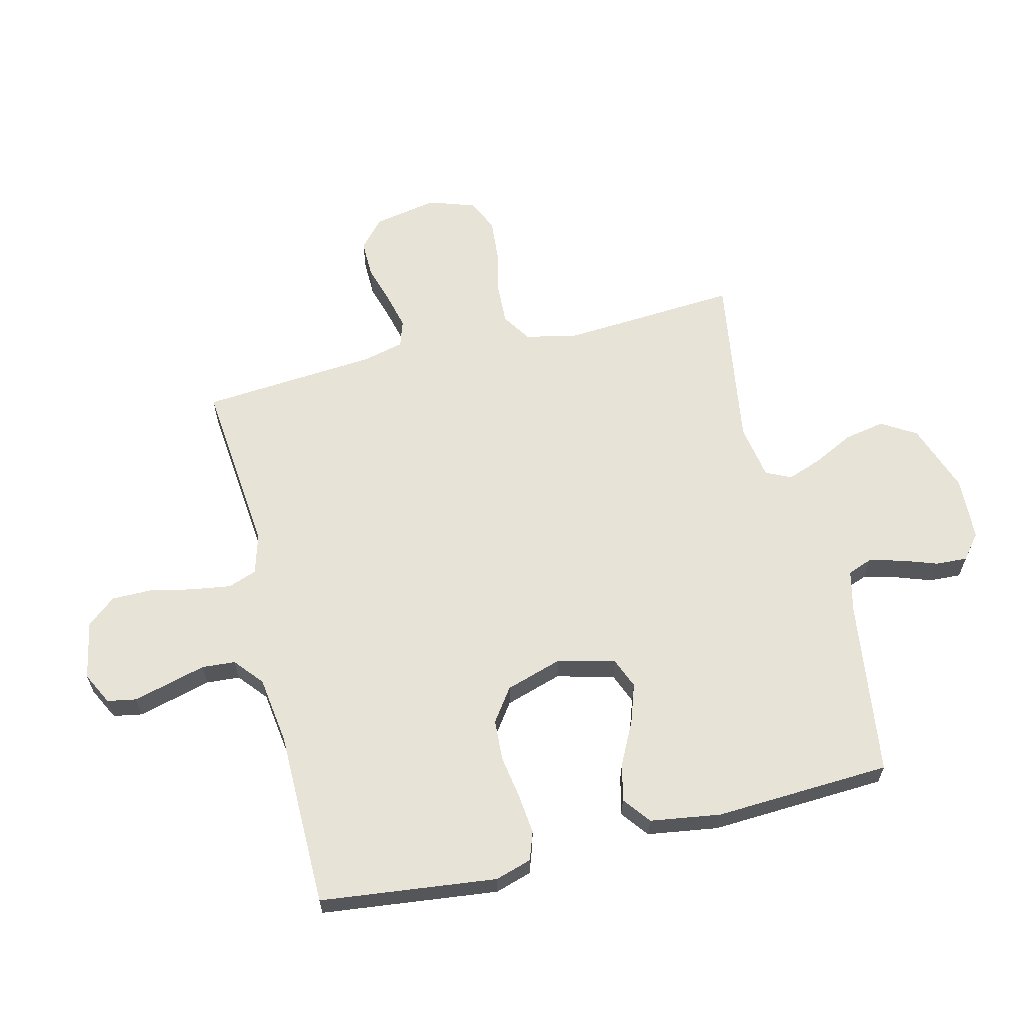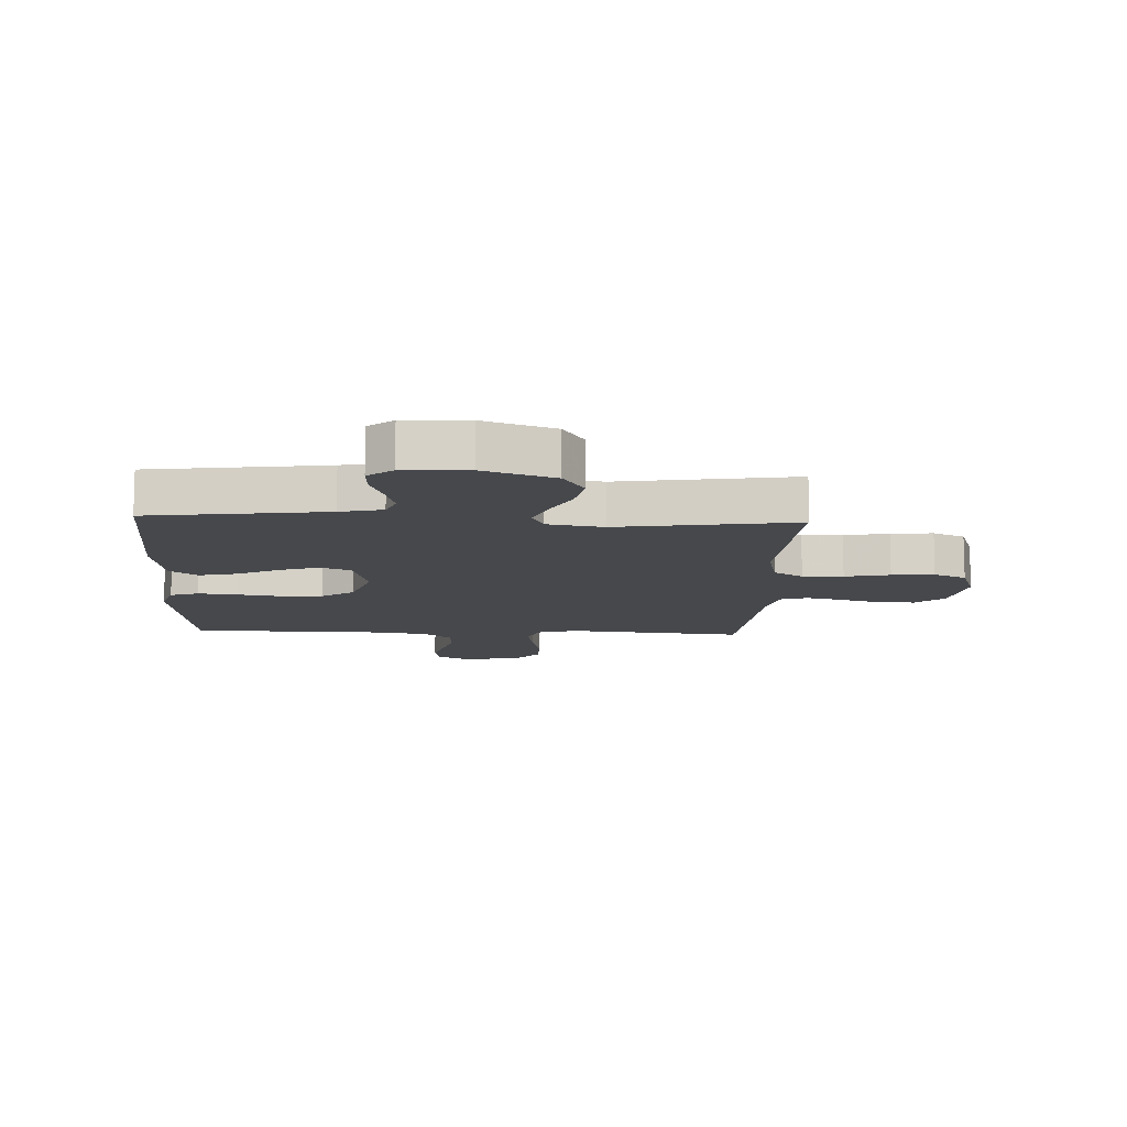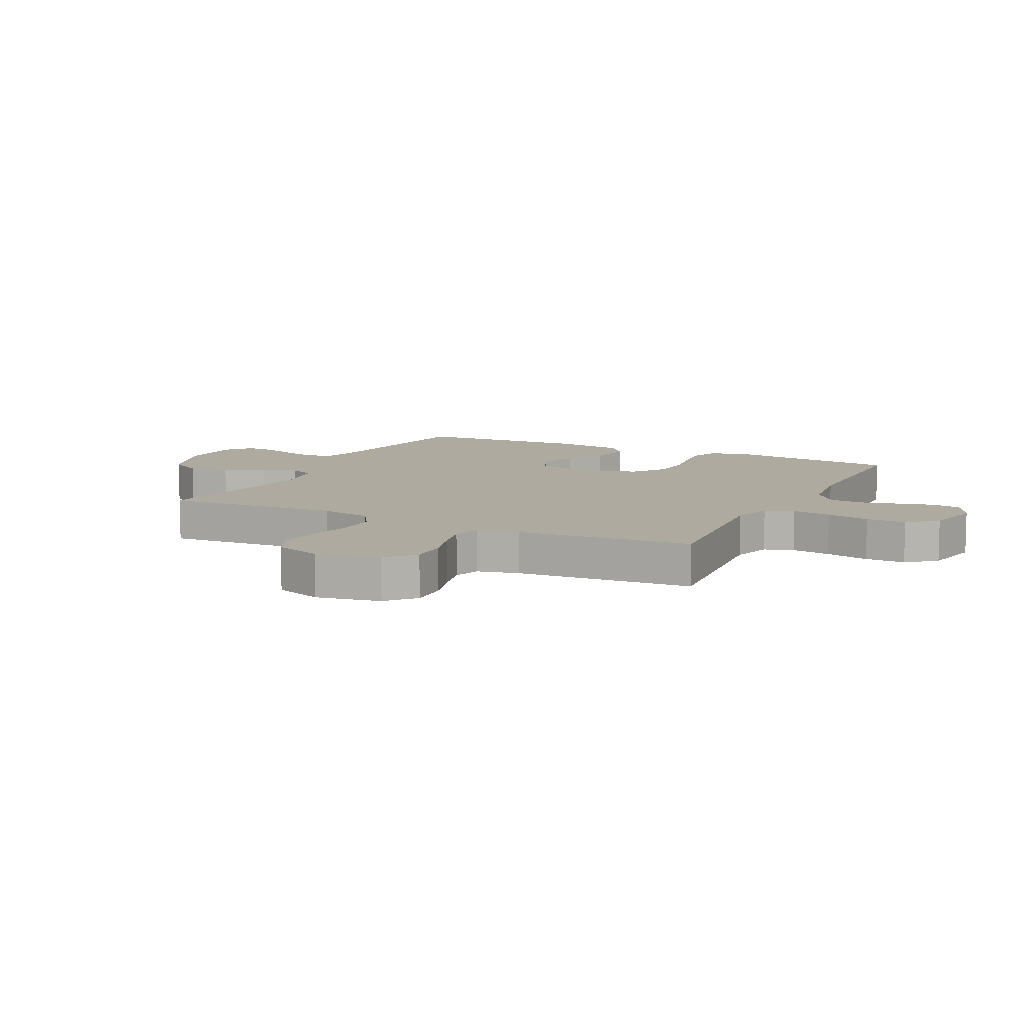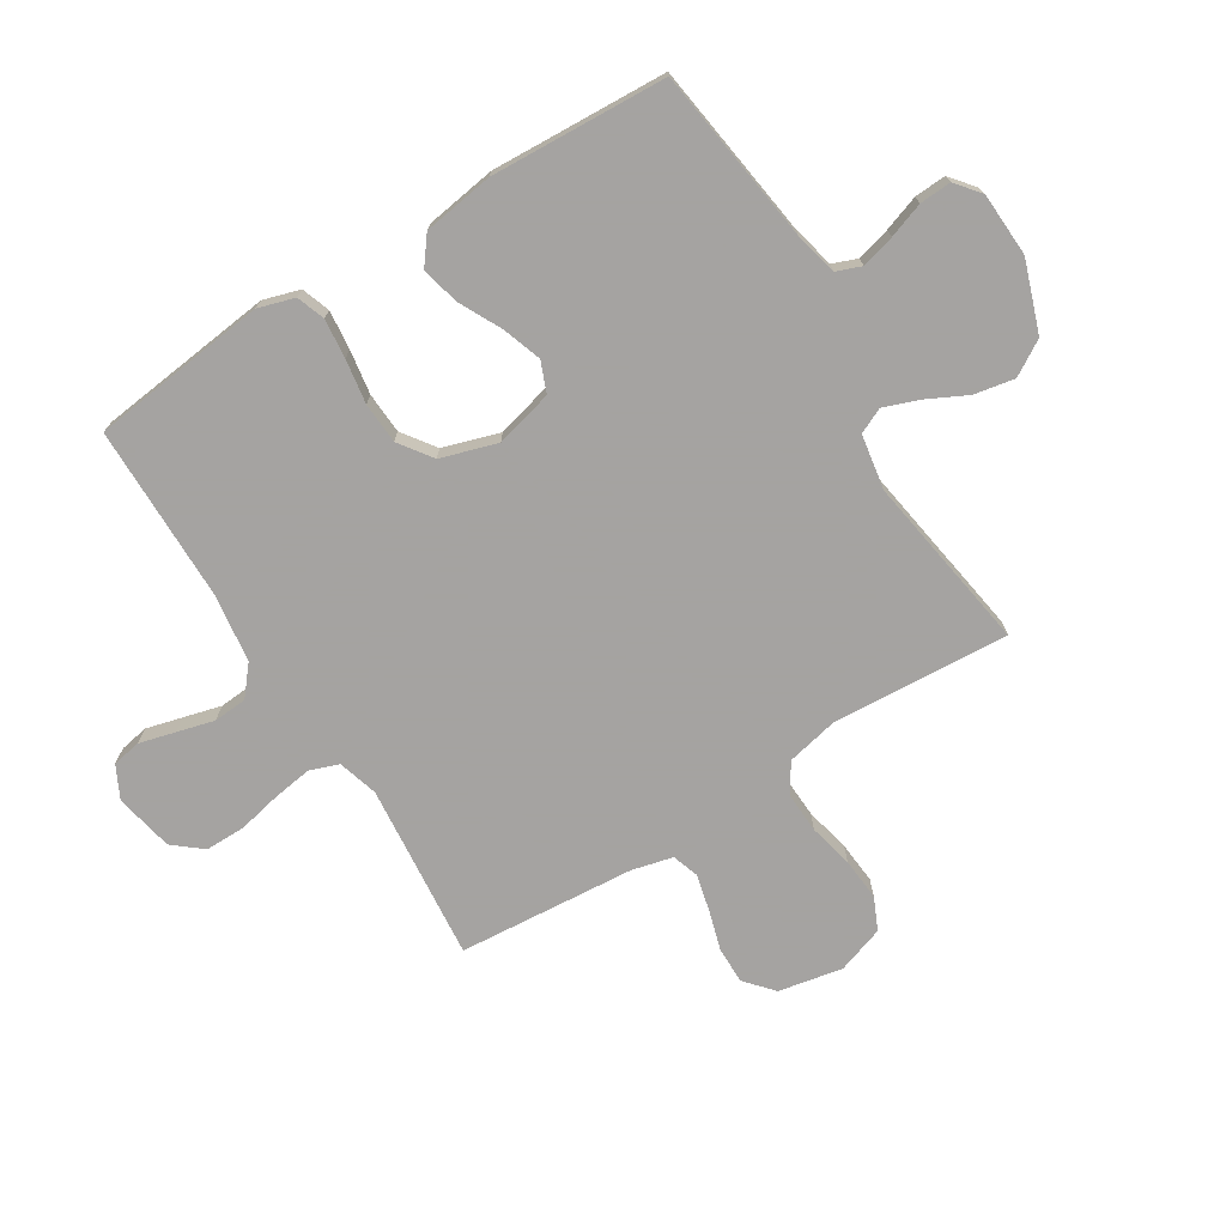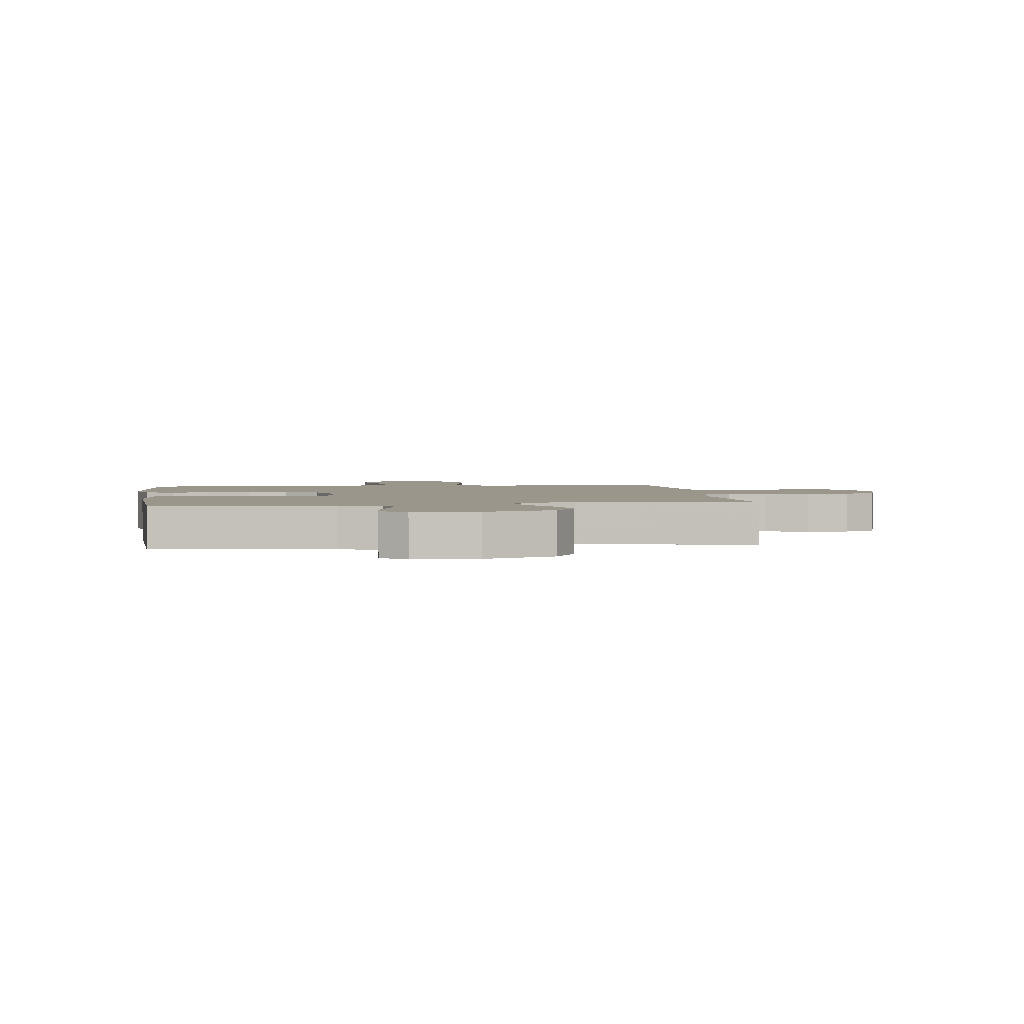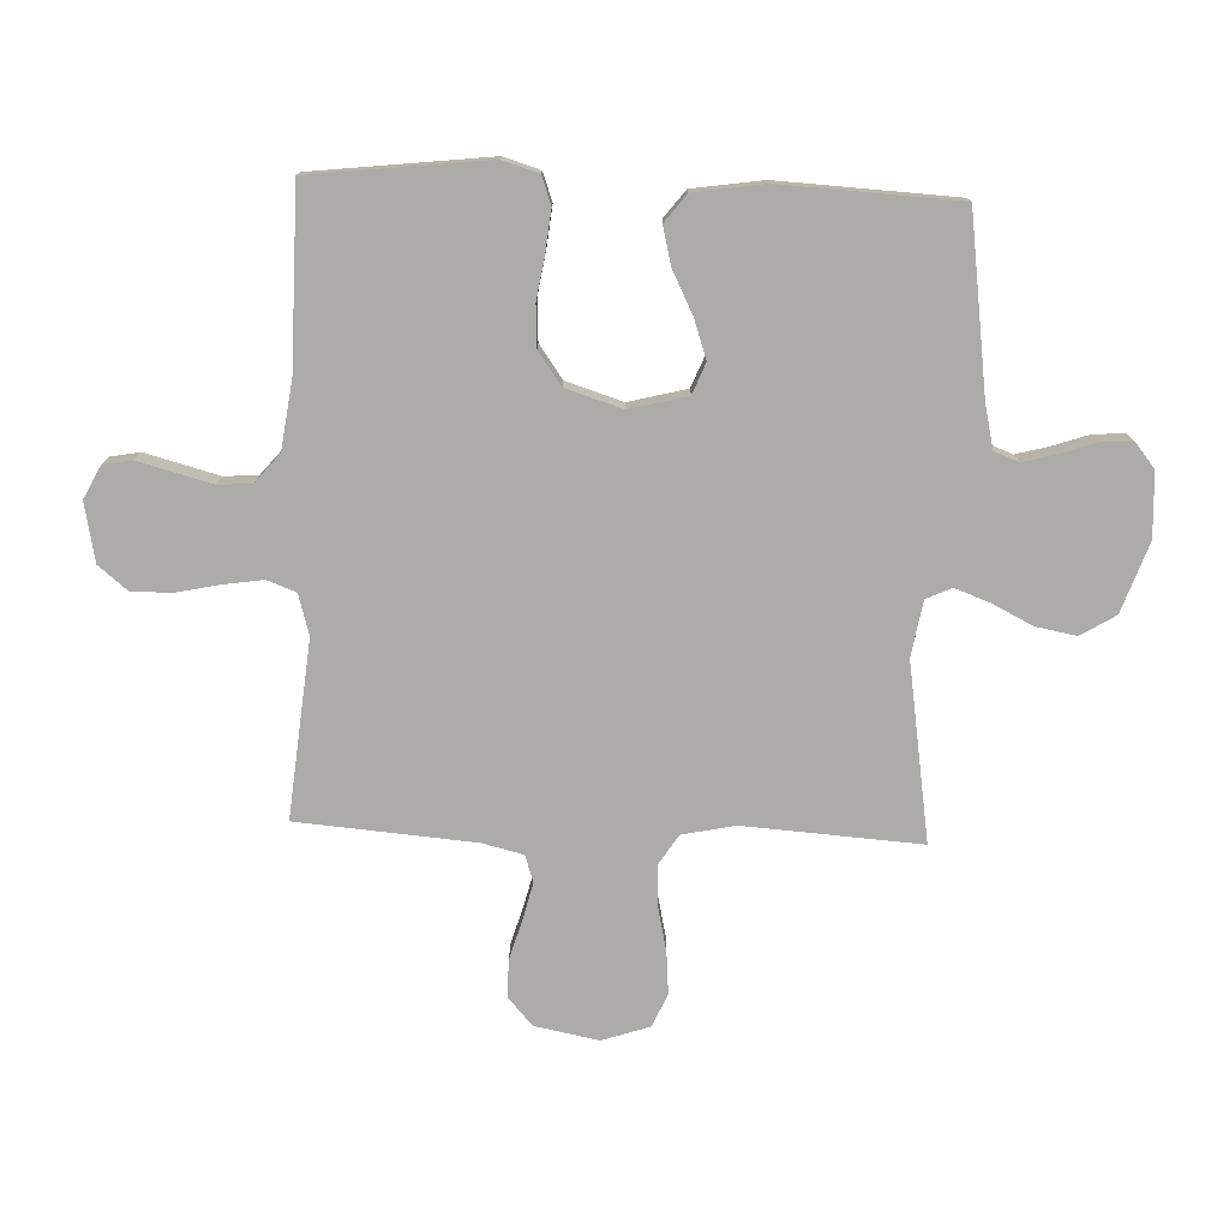
<metadata>
{"format":"obj","ext":"obj","renderer":"f3d","projection":"perspective","resolution":1024,"background":"white","views":[{"elev":62.7,"azim":-103.8,"up":"+Y"},{"elev":-11.3,"azim":-2.6,"up":"+Y"},{"elev":9.4,"azim":116.5,"up":"+Y"},{"elev":-73.1,"azim":-58.1,"up":"+Y"},{"elev":2.4,"azim":-7.8,"up":"+Y"},{"elev":-76.4,"azim":-92.2,"up":"+Y"}]}
</metadata>
<code>
v 0.5 0.07 0.5
v 0.48 0.07 0.2
v 0.499 0.07 0.111
v 0.549 0.07 0.079
v 0.618 0.07 0.082
v 0.694 0.07 0.099
v 0.766 0.07 0.105
v 0.821 0.07 0.08
v 0.848 0.07 0
v 0.827 0.07 -0.109
v 0.779 0.07 -0.151
v 0.716 0.07 -0.15
v 0.648 0.07 -0.13
v 0.586 0.07 -0.115
v 0.541 0.07 -0.13
v 0.524 0.07 -0.2
v 0.5 0.07 -0.5
v 0.2 0.07 -0.471
v 0.132 0.07 -0.491
v 0.114 0.07 -0.54
v 0.124 0.07 -0.607
v 0.14 0.07 -0.681
v 0.14 0.07 -0.749
v 0.1 0.07 -0.798
v 0 0.07 -0.818
v -0.055 0.07 -0.79
v -0.064 0.07 -0.741
v -0.048 0.07 -0.68
v -0.031 0.07 -0.616
v -0.035 0.07 -0.559
v -0.084 0.07 -0.518
v -0.2 0.07 -0.502
v -0.5 0.07 -0.5
v -0.535 0.07 -0.2
v -0.516 0.07 -0.138
v -0.468 0.07 -0.121
v -0.401 0.07 -0.128
v -0.326 0.07 -0.14
v -0.256 0.07 -0.136
v -0.2 0.07 -0.096
v -0.17 0.07 0
v -0.195 0.07 0.098
v -0.247 0.07 0.119
v -0.314 0.07 0.096
v -0.385 0.07 0.06
v -0.45 0.07 0.044
v -0.497 0.07 0.08
v -0.515 0.07 0.2
v -0.5 0.07 0.5
v -0.2 0.07 0.541
v -0.128 0.07 0.558
v -0.112 0.07 0.6
v -0.127 0.07 0.657
v -0.148 0.07 0.717
v -0.151 0.07 0.771
v -0.109 0.07 0.805
v 0 0.07 0.81
v 0.119 0.07 0.768
v 0.155 0.07 0.709
v 0.142 0.07 0.64
v 0.108 0.07 0.572
v 0.086 0.07 0.512
v 0.106 0.07 0.469
v 0.2 0.07 0.453
v 0.5 0 0.5
v 0.48 0 0.2
v 0.499 0 0.111
v 0.549 0 0.079
v 0.618 0 0.082
v 0.694 0 0.099
v 0.766 0 0.105
v 0.821 0 0.08
v 0.848 0 0
v 0.827 0 -0.109
v 0.779 0 -0.151
v 0.716 0 -0.15
v 0.648 0 -0.13
v 0.586 0 -0.115
v 0.541 0 -0.13
v 0.524 0 -0.2
v 0.5 0 -0.5
v 0.2 0 -0.471
v 0.132 0 -0.491
v 0.114 0 -0.54
v 0.124 0 -0.607
v 0.14 0 -0.681
v 0.14 0 -0.749
v 0.1 0 -0.798
v 0 0 -0.818
v -0.055 0 -0.79
v -0.064 0 -0.741
v -0.048 0 -0.68
v -0.031 0 -0.616
v -0.035 0 -0.559
v -0.084 0 -0.518
v -0.2 0 -0.502
v -0.5 0 -0.5
v -0.535 0 -0.2
v -0.516 0 -0.138
v -0.468 0 -0.121
v -0.401 0 -0.128
v -0.326 0 -0.14
v -0.256 0 -0.136
v -0.2 0 -0.096
v -0.17 0 0
v -0.195 0 0.098
v -0.247 0 0.119
v -0.314 0 0.096
v -0.385 0 0.06
v -0.45 0 0.044
v -0.497 0 0.08
v -0.515 0 0.2
v -0.5 0 0.5
v -0.2 0 0.541
v -0.128 0 0.558
v -0.112 0 0.6
v -0.127 0 0.657
v -0.148 0 0.717
v -0.151 0 0.771
v -0.109 0 0.805
v 0 0 0.81
v 0.119 0 0.768
v 0.155 0 0.709
v 0.142 0 0.64
v 0.108 0 0.572
v 0.086 0 0.512
v 0.106 0 0.469
v 0.2 0 0.453
f 58 59 60 61
f 58 61 62
f 57 58 62
f 56 57 62
f 53 54 55 56
f 52 53 56 62
f 51 52 62 63
f 47 48 49 50
f 47 50 51 63
f 44 45 46 47
f 43 44 47 63
f 35 36 37 38
f 33 34 35 38
f 32 33 38 39
f 31 32 39 40
f 26 27 28 29
f 24 25 26 29
f 24 29 30
f 21 22 23 24
f 20 21 24 30
f 19 20 30 31
f 16 17 18
f 15 16 18 19
f 10 11 12 13
f 10 13 14
f 9 10 14
f 8 9 14 15
f 5 6 7 8
f 4 5 8 15
f 64 1 2
f 64 2 3
f 42 43 63 64
f 41 42 64 3
f 19 31 40 41
f 15 19 41
f 3 4 15 41
f 125 124 123 122
f 126 125 122
f 126 122 121
f 126 121 120
f 120 119 118 117
f 126 120 117 116
f 127 126 116 115
f 114 113 112 111
f 127 115 114 111
f 111 110 109 108
f 127 111 108 107
f 102 101 100 99
f 102 99 98 97
f 103 102 97 96
f 104 103 96 95
f 93 92 91 90
f 93 90 89 88
f 94 93 88
f 88 87 86 85
f 94 88 85 84
f 95 94 84 83
f 82 81 80
f 83 82 80 79
f 77 76 75 74
f 78 77 74
f 78 74 73
f 79 78 73 72
f 72 71 70 69
f 79 72 69 68
f 66 65 128
f 67 66 128
f 128 127 107 106
f 67 128 106 105
f 105 104 95 83
f 105 83 79
f 105 79 68 67
f 1 65 66 2
f 2 66 67 3
f 3 67 68 4
f 4 68 69 5
f 5 69 70 6
f 6 70 71 7
f 7 71 72 8
f 8 72 73 9
f 9 73 74 10
f 10 74 75 11
f 11 75 76 12
f 12 76 77 13
f 13 77 78 14
f 14 78 79 15
f 15 79 80 16
f 16 80 81 17
f 17 81 82 18
f 18 82 83 19
f 19 83 84 20
f 20 84 85 21
f 21 85 86 22
f 22 86 87 23
f 23 87 88 24
f 24 88 89 25
f 25 89 90 26
f 26 90 91 27
f 27 91 92 28
f 28 92 93 29
f 29 93 94 30
f 30 94 95 31
f 31 95 96 32
f 32 96 97 33
f 33 97 98 34
f 34 98 99 35
f 35 99 100 36
f 36 100 101 37
f 37 101 102 38
f 38 102 103 39
f 39 103 104 40
f 40 104 105 41
f 41 105 106 42
f 42 106 107 43
f 43 107 108 44
f 44 108 109 45
f 45 109 110 46
f 46 110 111 47
f 47 111 112 48
f 48 112 113 49
f 49 113 114 50
f 50 114 115 51
f 51 115 116 52
f 52 116 117 53
f 53 117 118 54
f 54 118 119 55
f 55 119 120 56
f 56 120 121 57
f 57 121 122 58
f 58 122 123 59
f 59 123 124 60
f 60 124 125 61
f 61 125 126 62
f 62 126 127 63
f 63 127 128 64
f 64 128 65 1

</code>
